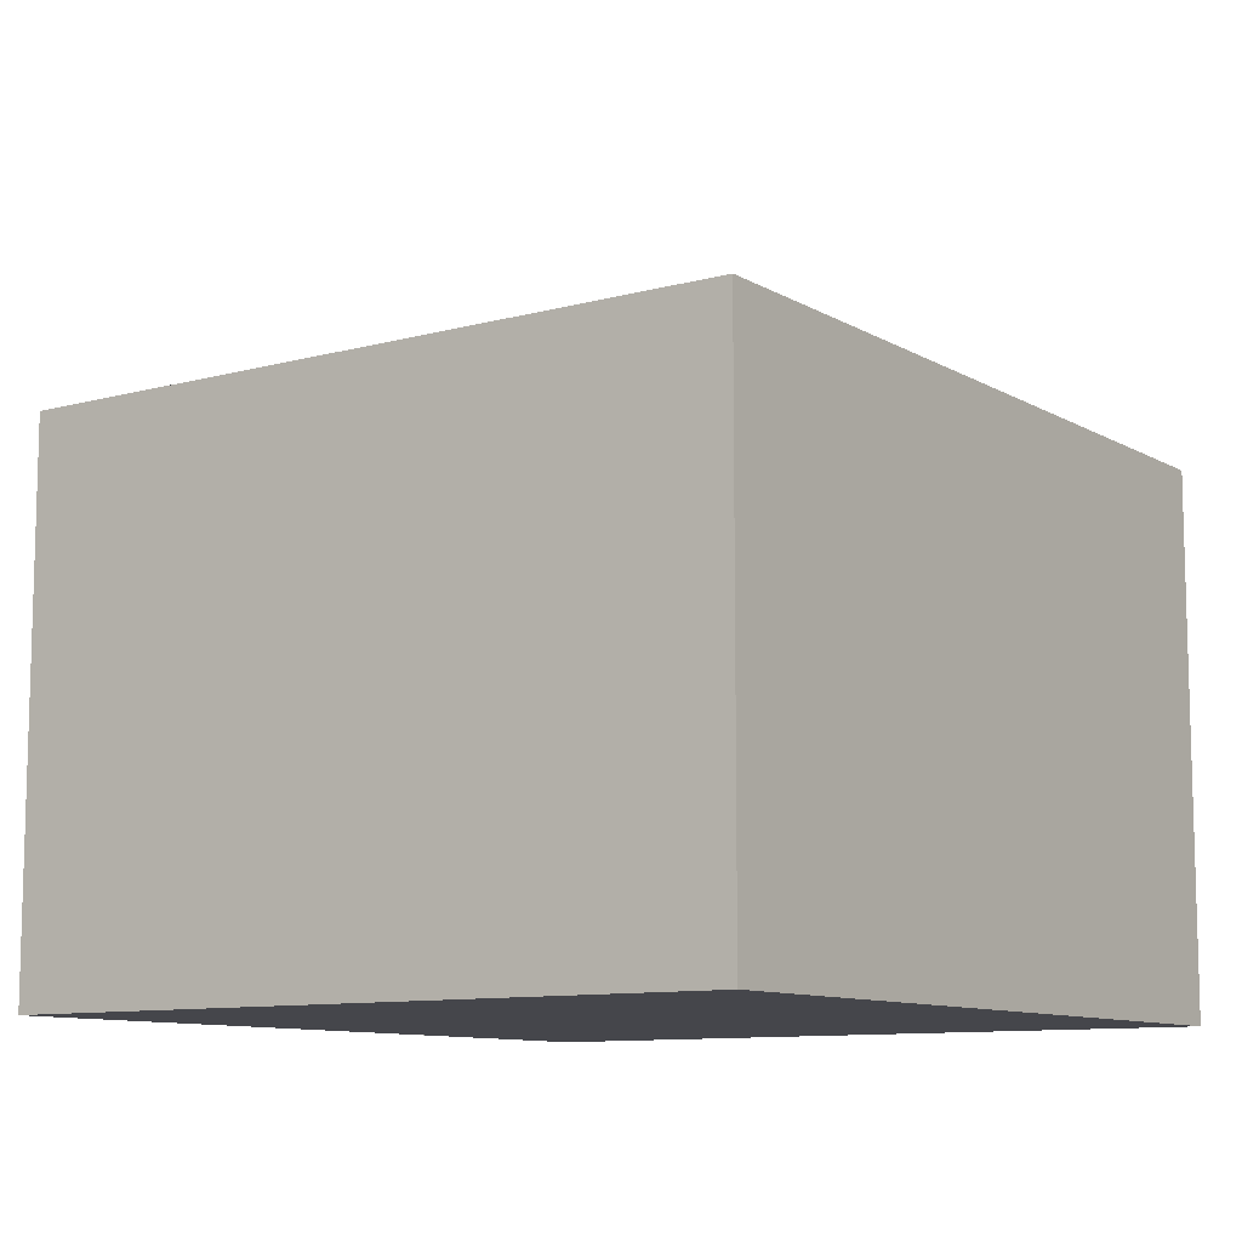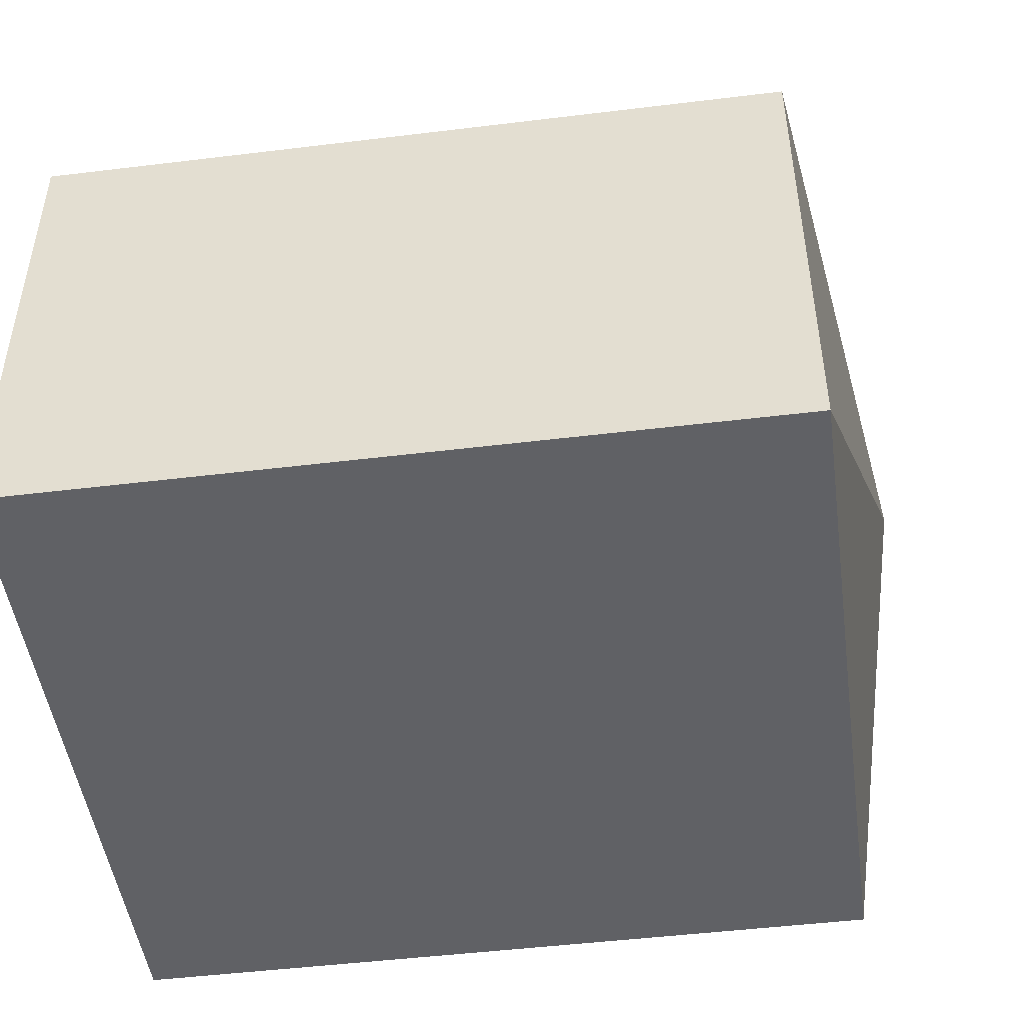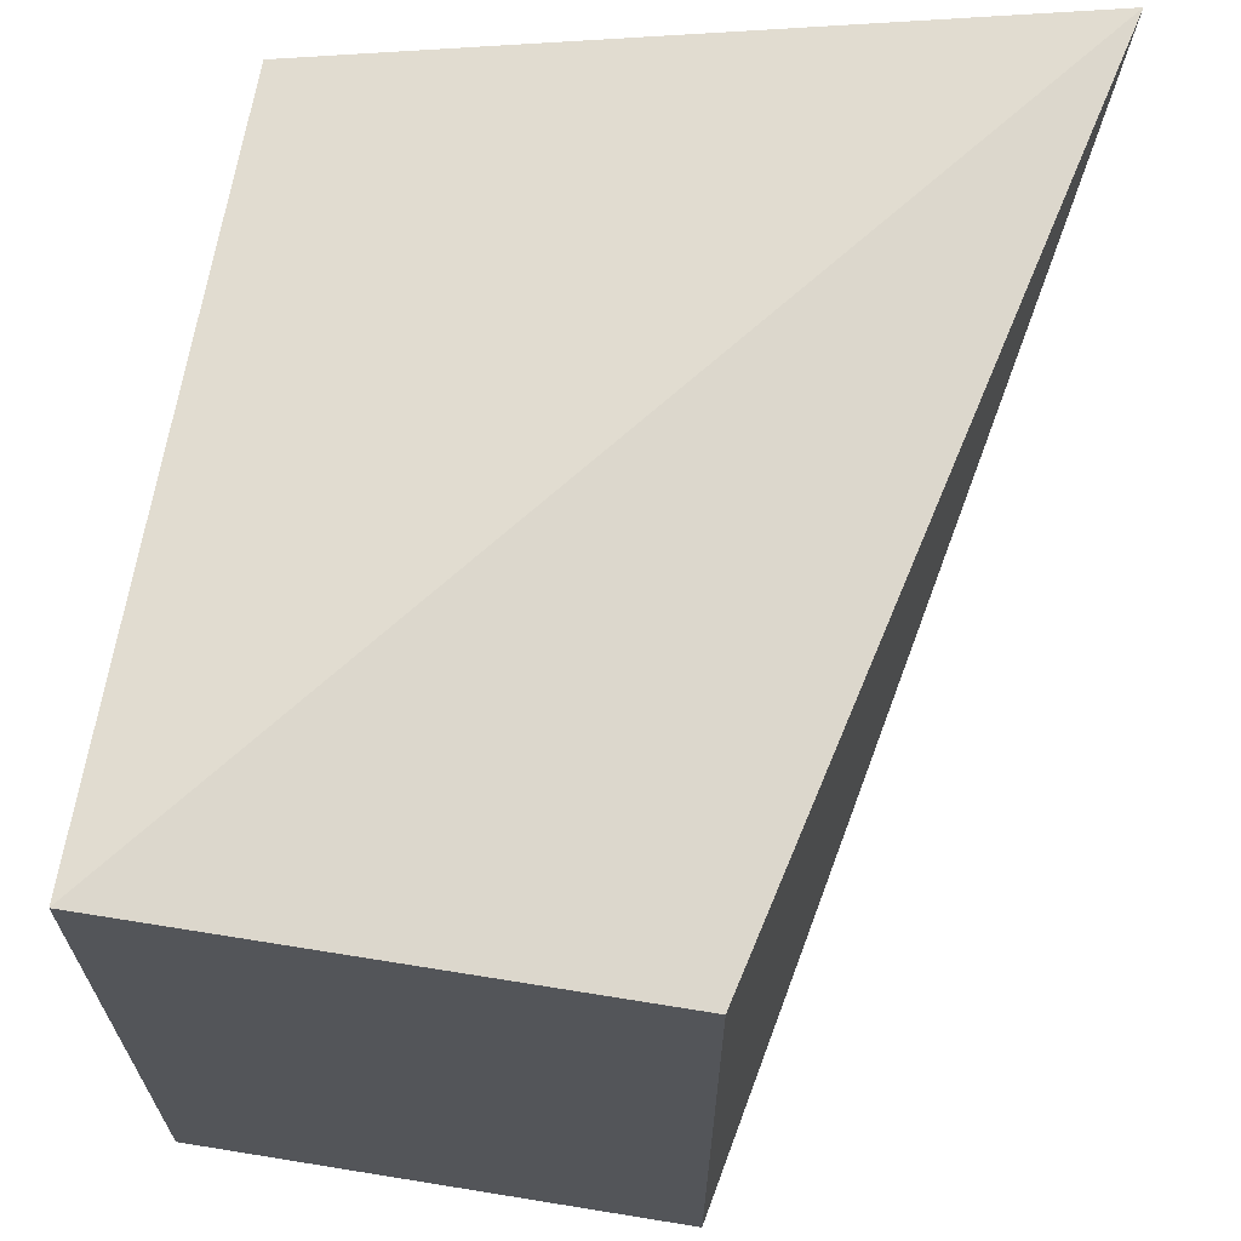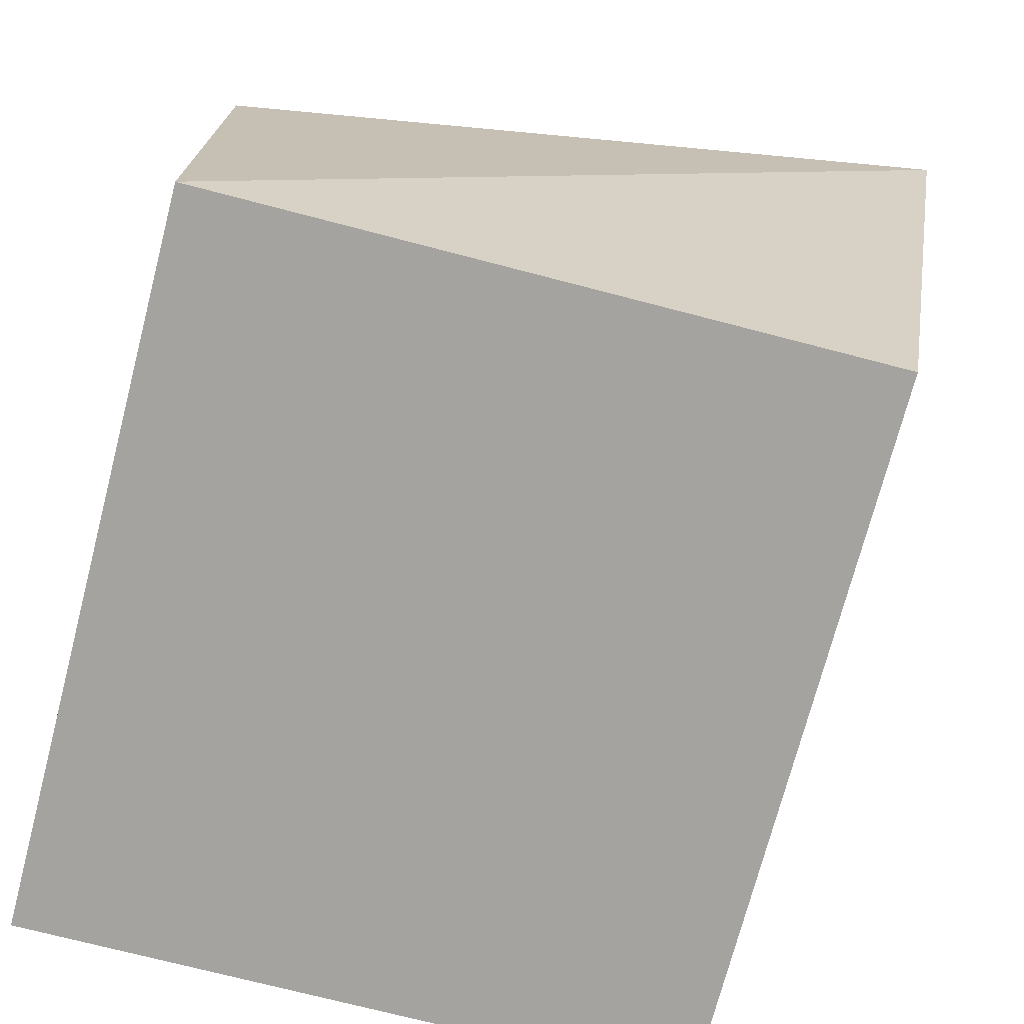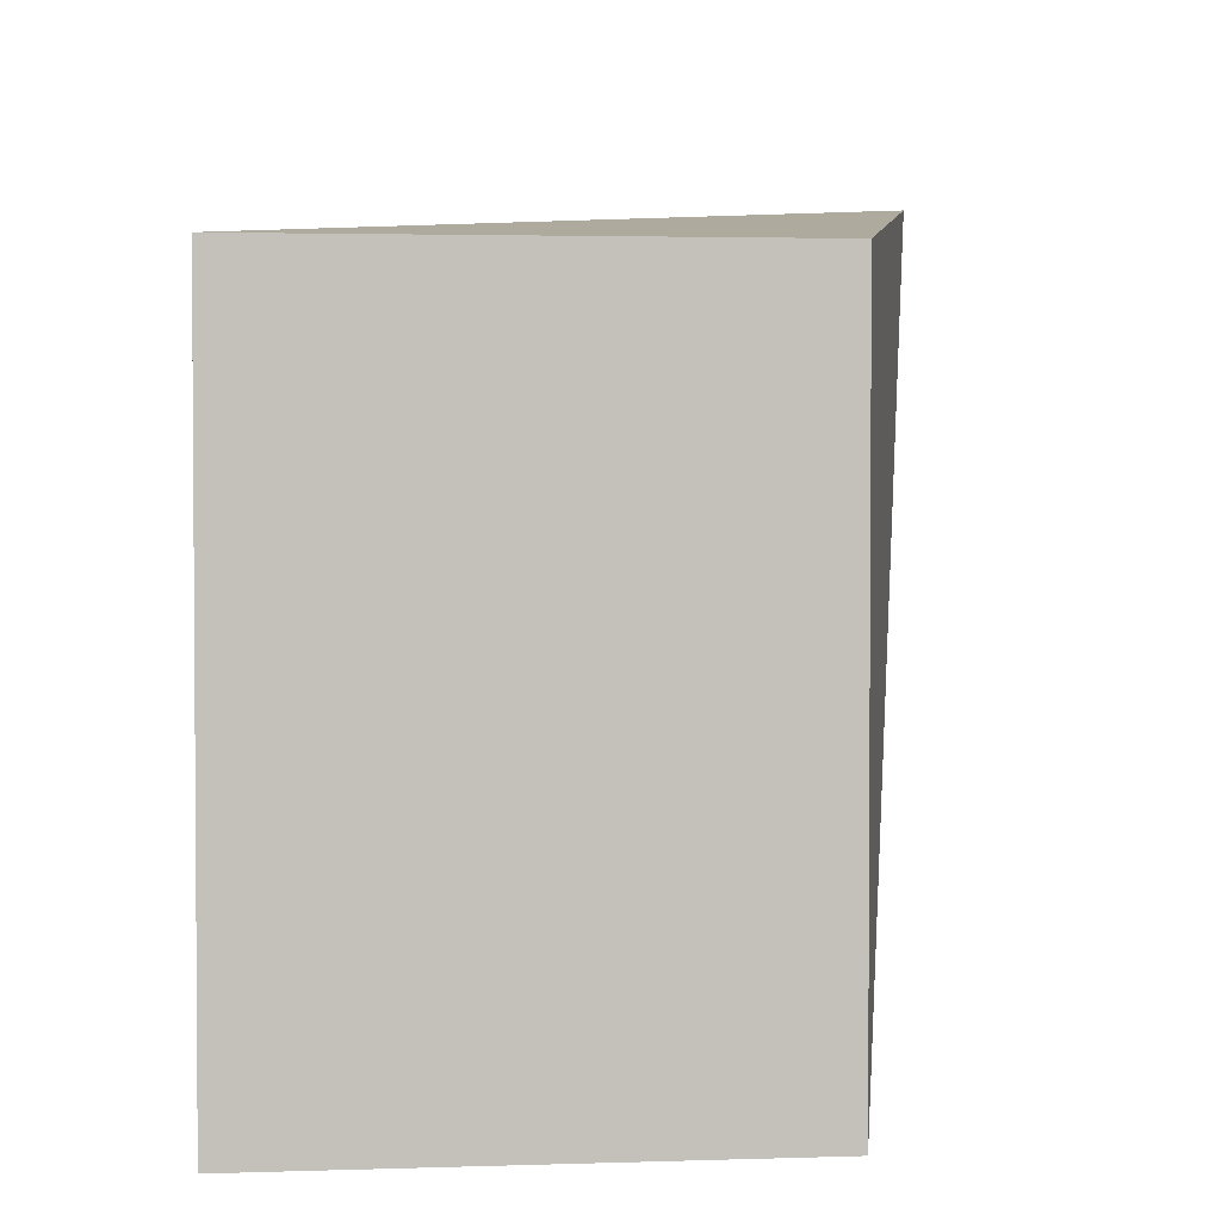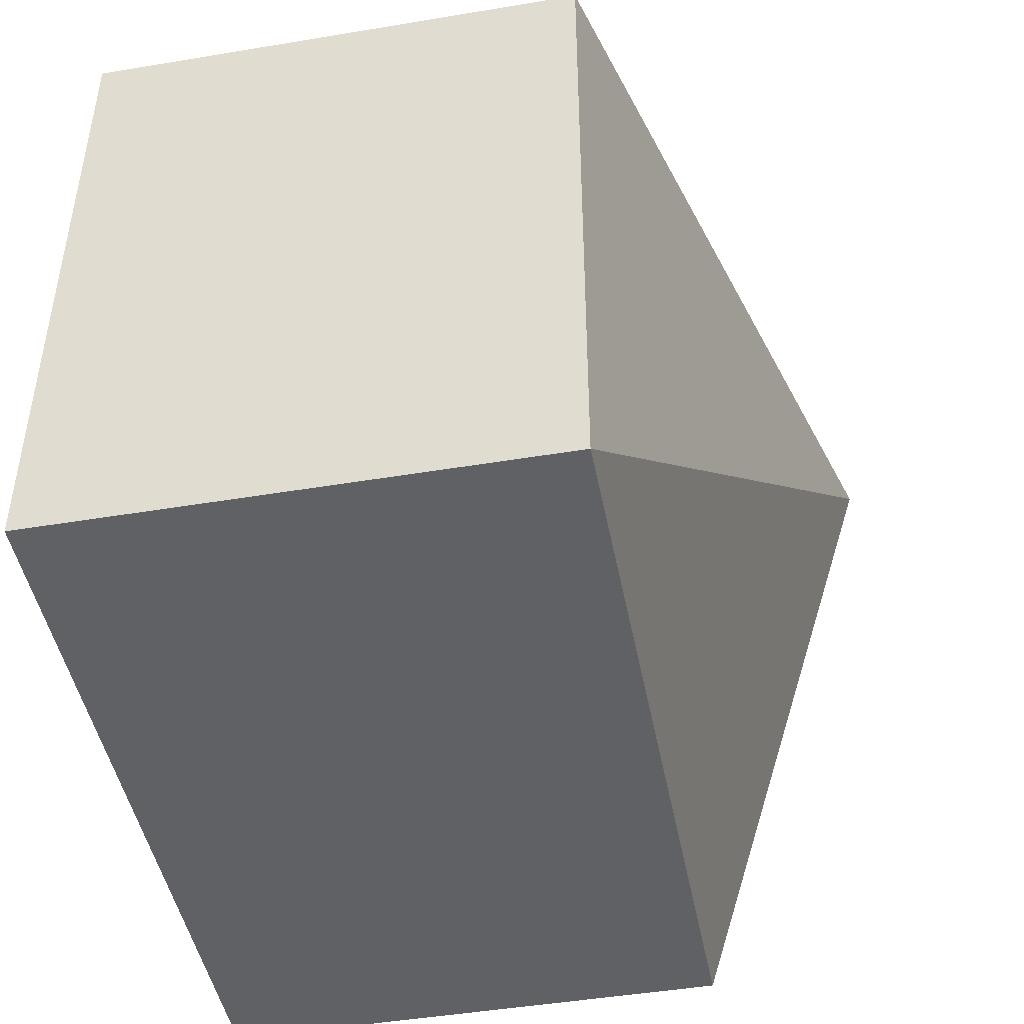
<metadata>
{"format":"obj","ext":"obj","renderer":"f3d","projection":"perspective","resolution":1024,"background":"white","views":[{"elev":-10.1,"azim":-55.0,"up":"+Z"},{"elev":-48.1,"azim":7.8,"up":"+Z"},{"elev":66.0,"azim":-80.7,"up":"+Y"},{"elev":-72.9,"azim":75.4,"up":"+Z"},{"elev":2.6,"azim":-96.6,"up":"+Y"},{"elev":-46.5,"azim":-79.2,"up":"+Y"}]}
</metadata>
<code>
v 0.2007 -0.003765 0.3864
v 0.2007 -0.003765 0.2652
v 0.2245 0.1866 0.4367
v 0.01892 0.1629 0.3864
v 0.01892 -0.003765 0.2652
v 0.2007 0.1629 0.2652
v 0.01892 -0.003765 0.3864
v 0.01892 0.1629 0.2652
f 1 2 3
f 5 2 1
f 6 3 2
f 6 2 5
f 7 1 3
f 7 3 4
f 7 5 1
f 7 4 5
f 8 4 3
f 8 3 6
f 8 6 5
f 8 5 4

</code>
